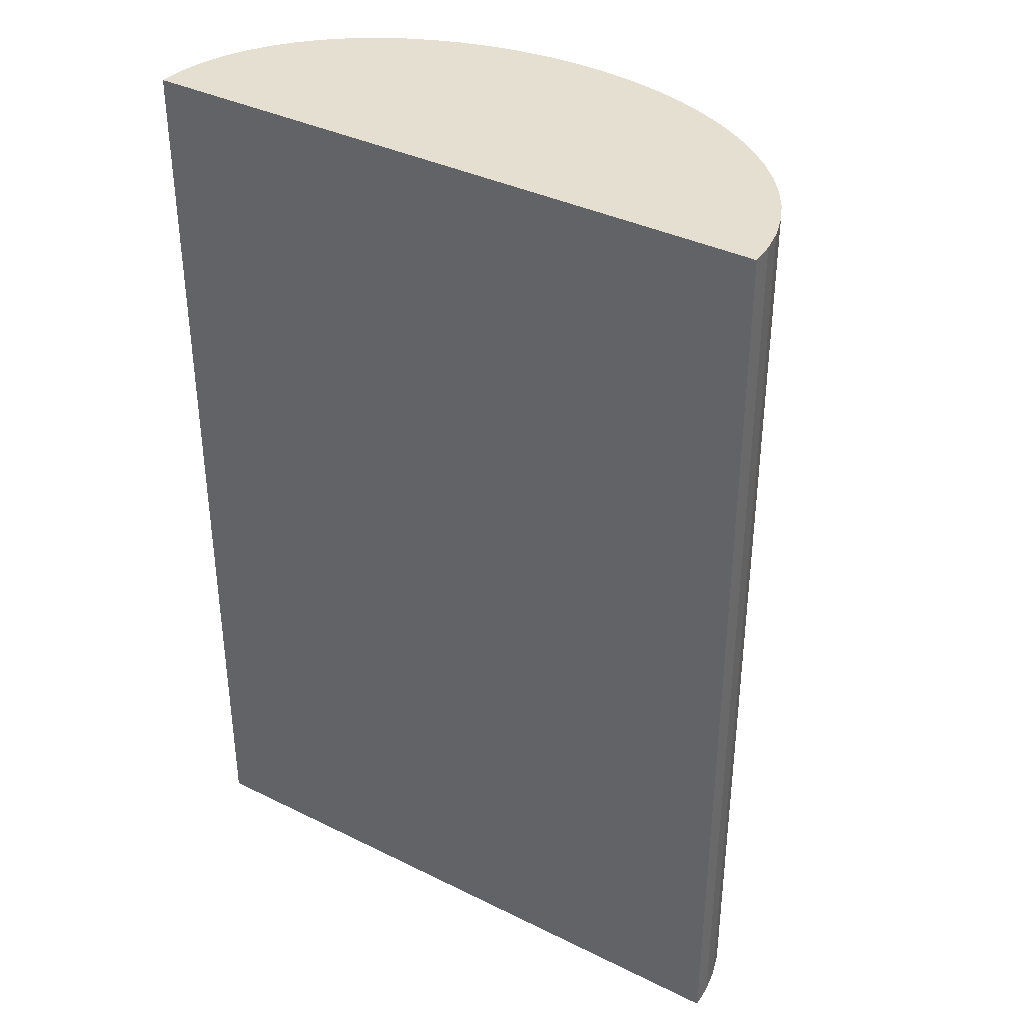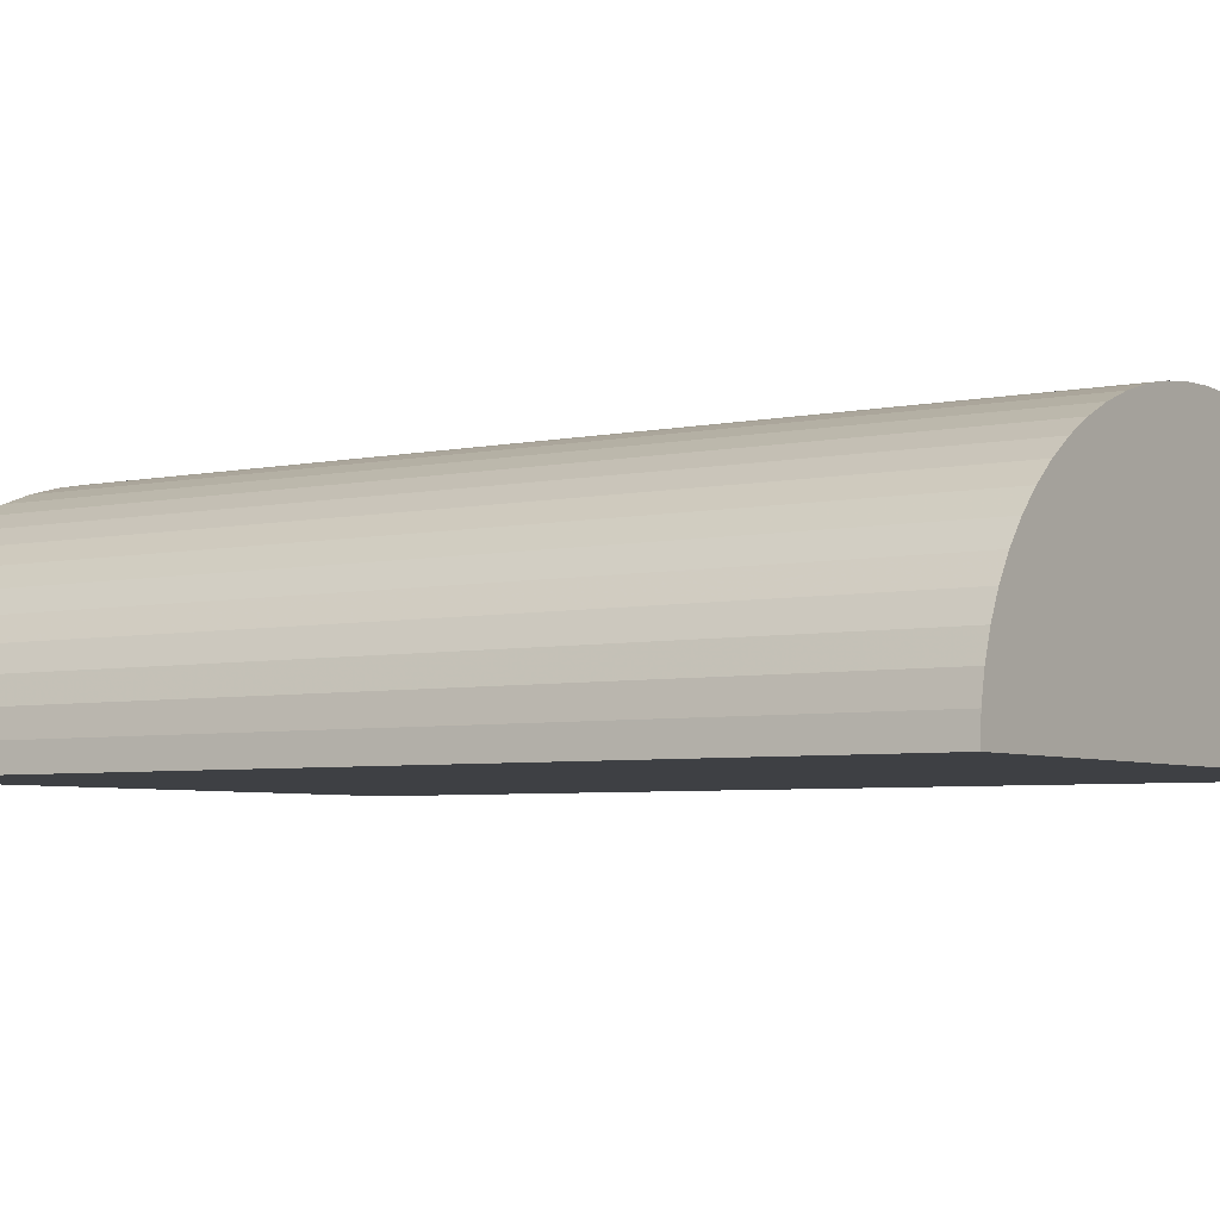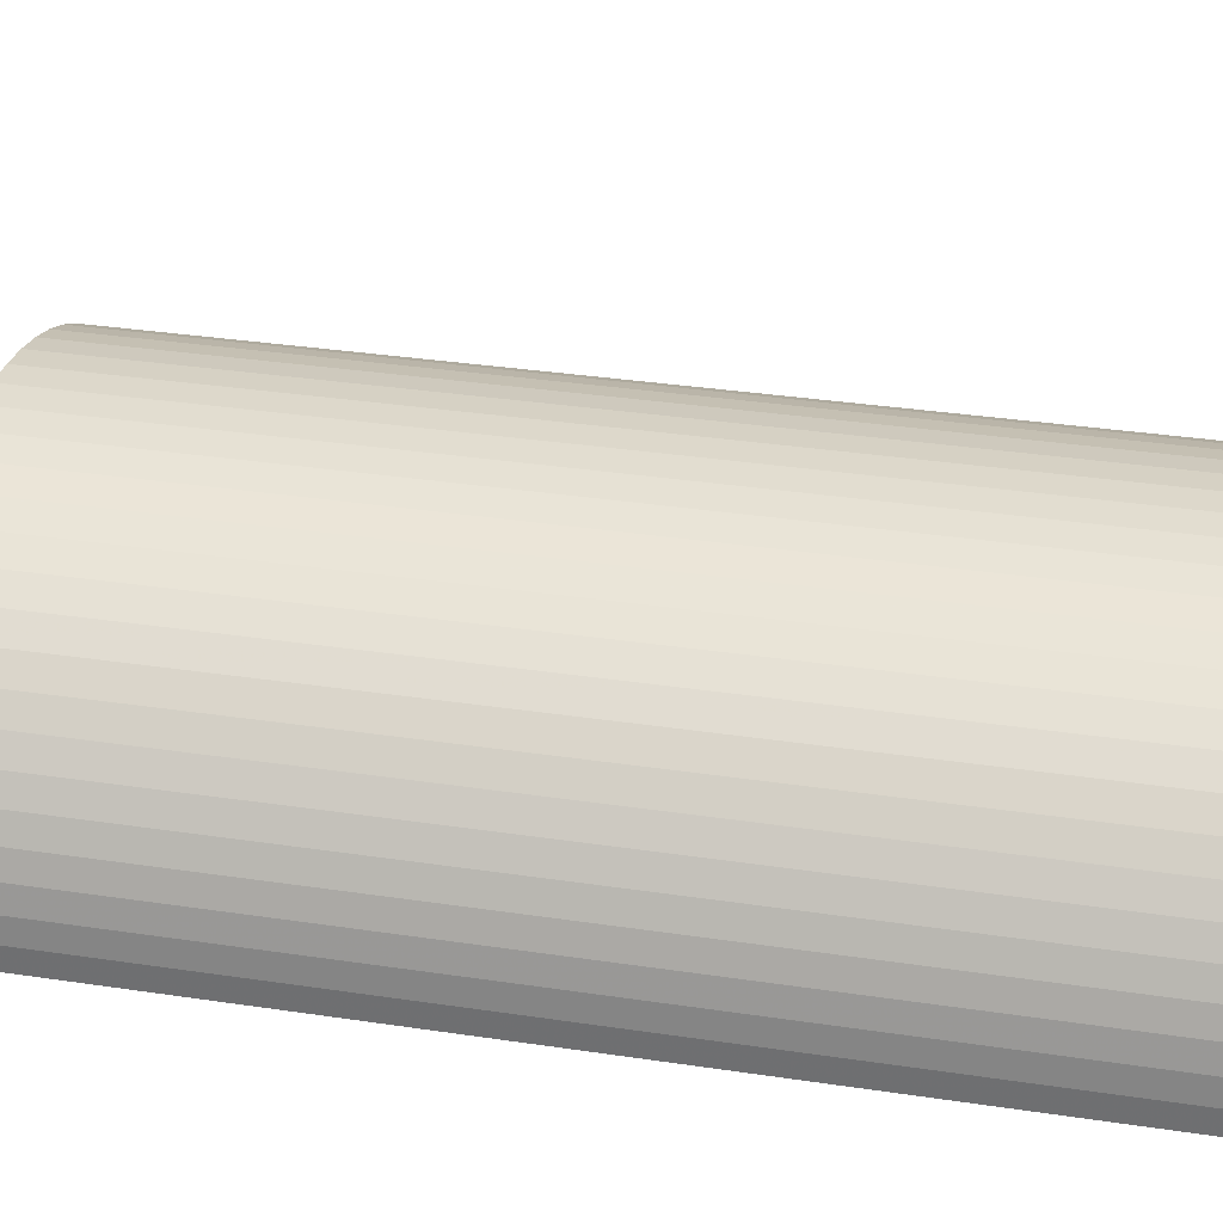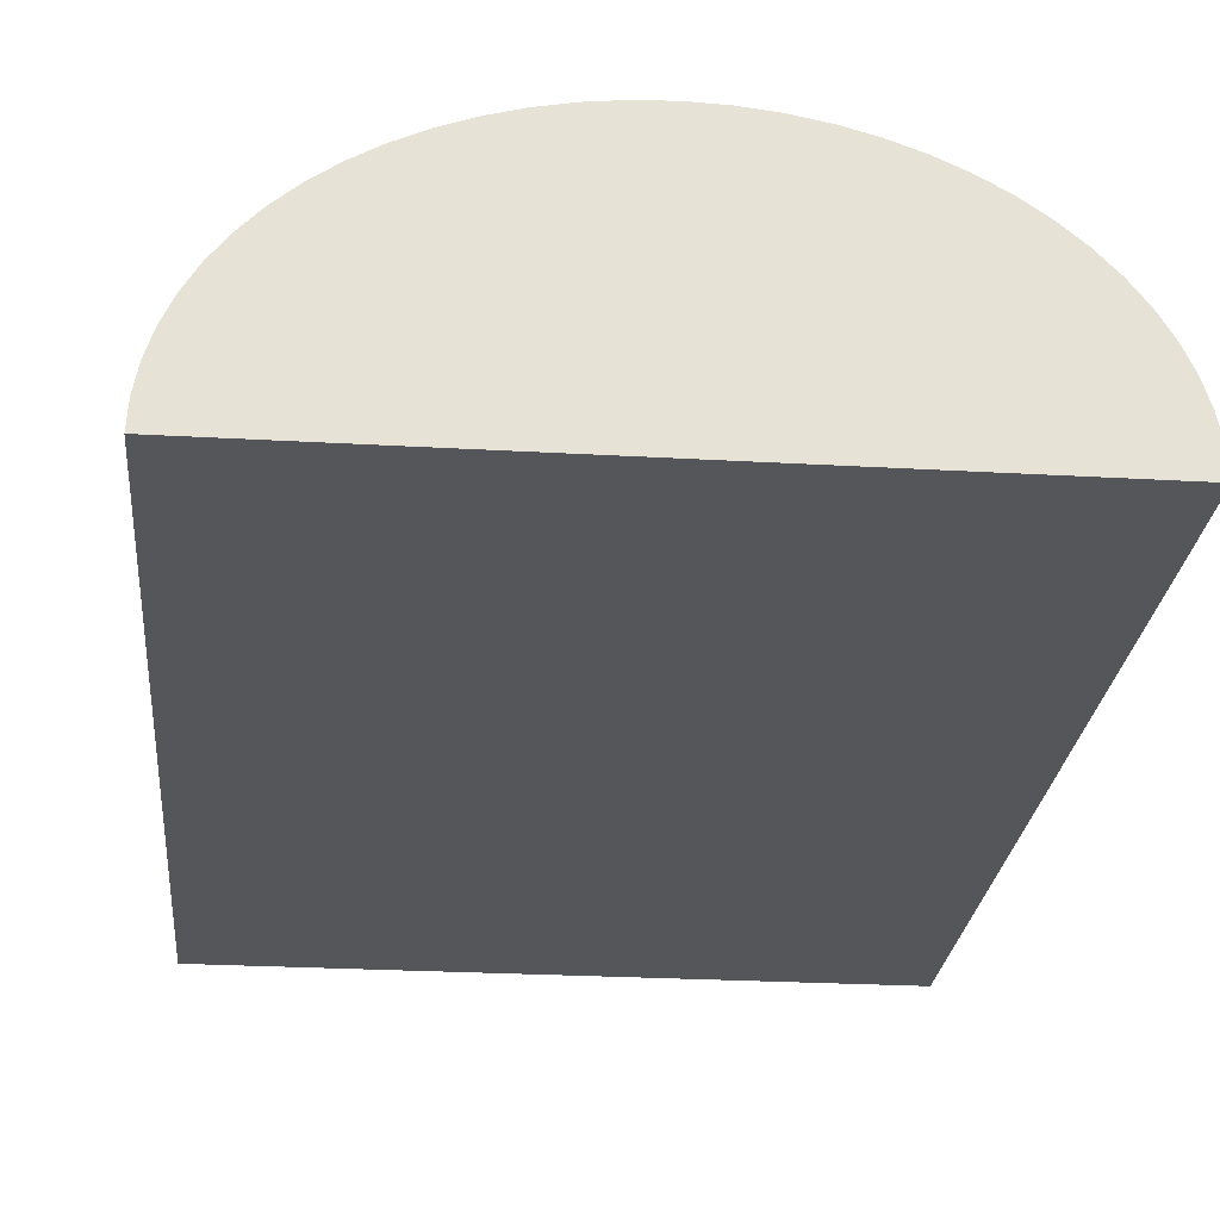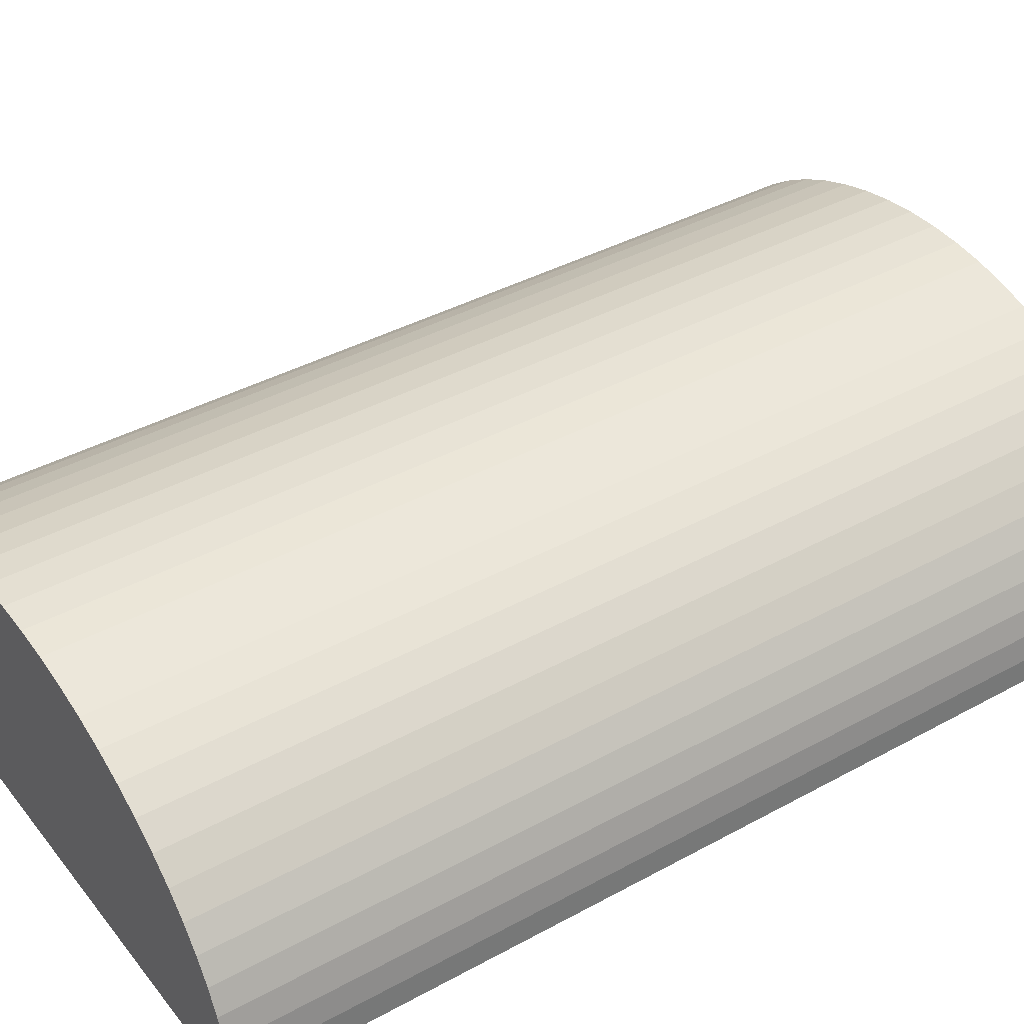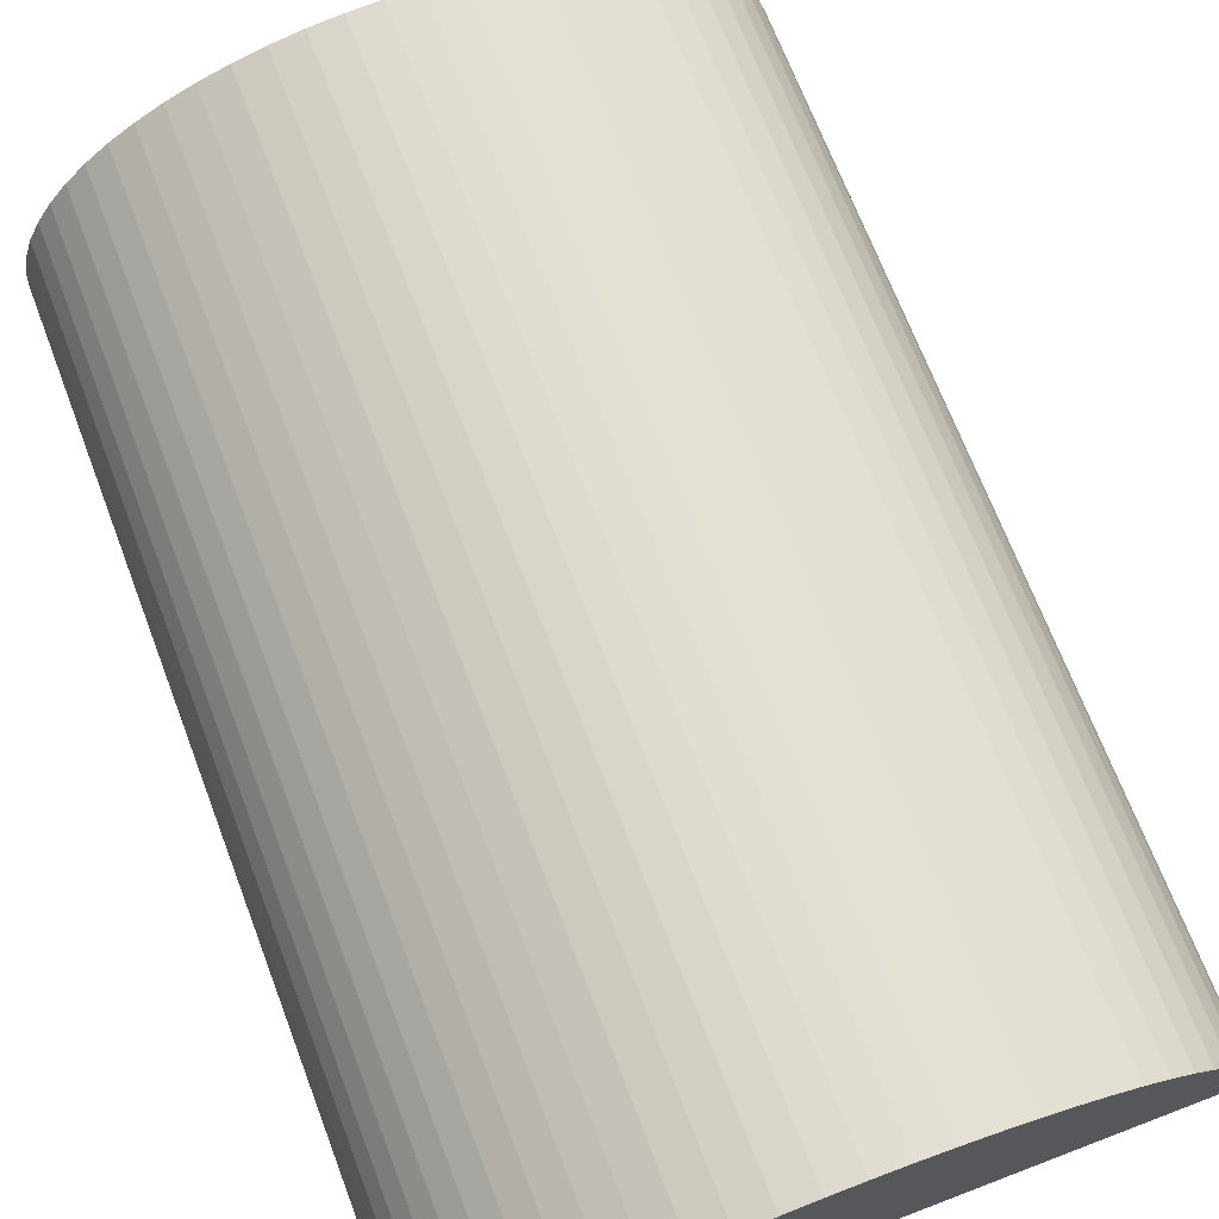
<metadata>
{"format":"obj","ext":"obj","renderer":"f3d","projection":"perspective","resolution":1024,"background":"white","views":[{"elev":36.8,"azim":-147.4,"up":"+Y"},{"elev":-4.8,"azim":124.4,"up":"+Z"},{"elev":37.4,"azim":100.6,"up":"+Z"},{"elev":-25.2,"azim":174.6,"up":"+Z"},{"elev":39.3,"azim":-124.3,"up":"+Z"},{"elev":69.5,"azim":159.1,"up":"+Z"}]}
</metadata>
<code>
o obj_0
v 6 		-27 		0
v 5.937 		-27 		0.98
v 5.75 		-27 		1.951
v 5.44 		-27 		2.903
v 5.01 		-27 		3.827
v 4.465 		-27 		4.714
v 3.809 		-27 		5.556
v 3.049 		-27 		6.344
v 2.192 		-27 		7.071
v 1.247 		-27 		7.73
v 0.222 		-27 		8.315
v -20 		11 		0
v -19.94 		11 		0.98
v -19.75 		11 		1.951
v -19.44 		11 		2.903
v -19.01 		11 		3.827
v -18.46 		11 		4.714
v -17.81 		11 		5.556
v -17.05 		11 		6.344
v 6 		11 		0
v 5.937 		11 		0.98
v 5.75 		11 		1.951
v -0.872 		-27 		8.819
v -2.025 		-27 		9.239
v -3.226 		-27 		9.569
v -4.464 		-27 		9.808
v -5.726 		-27 		9.952
v -7 		-27 		10
v -8.274 		-27 		9.952
v 5.44 		11 		2.903
v -9.536 		-27 		9.808
v -10.77 		-27 		9.569
v -11.97 		-27 		9.239
v -13.13 		-27 		8.819
v -14.22 		-27 		8.315
v -15.25 		-27 		7.73
v -7 		11 		10
v -16.19 		-27 		7.071
v -8.274 		11 		9.952
v 5.01 		11 		3.827
v 4.465 		11 		4.714
v -9.536 		11 		9.808
v -17.05 		-27 		6.344
v -17.81 		-27 		5.556
v -18.46 		-27 		4.714
v -19.01 		-27 		3.827
v -19.44 		-27 		2.903
v -19.75 		-27 		1.951
v -19.94 		-27 		0.98
v -20 		-27 		0
v 3.809 		11 		5.556
v 3.049 		11 		6.344
v 2.192 		11 		7.071
v 1.247 		11 		7.73
v 0.222 		11 		8.315
v -0.872 		11 		8.819
v -2.025 		11 		9.239
v -3.226 		11 		9.569
v -16.19 		11 		7.071
v -15.25 		11 		7.73
v -14.22 		11 		8.315
v -13.13 		11 		8.819
v -11.97 		11 		9.239
v -4.464 		11 		9.808
v -10.77 		11 		9.569
v -5.726 		11 		9.952
g group_0_7720667
f 3 50 2
f 4 50 3
f 5 50 4
f 6 50 5
f 7 50 6
f 8 50 7
f 9 50 8
f 10 50 9
f 11 50 10
f 1 2 50
f 14 20 13
f 15 20 14
f 16 20 15
f 17 20 16
f 18 20 17
f 19 20 18
f 50 11 23
f 50 23 24
f 50 24 25
f 50 25 26
f 50 26 27
f 50 27 28
f 50 28 29
f 50 29 31
f 50 31 32
f 50 32 33
f 50 33 34
f 50 34 35
f 50 35 36
f 50 36 38
f 38 43 50
f 43 44 50
f 44 45 50
f 50 45 46
f 50 46 47
f 50 47 48
f 50 48 49
f 12 50 49
f 50 12 1
f 20 1 12
f 41 20 51
f 52 51 20
f 53 52 20
f 54 53 20
f 40 20 41
f 30 20 40
f 22 20 30
f 21 20 22
f 55 54 20
f 60 20 59
f 61 20 60
f 62 20 61
f 63 20 62
f 65 20 63
f 42 20 65
f 39 20 42
f 37 20 39
f 66 20 37
f 64 20 66
f 58 20 64
f 57 20 58
f 56 20 57
f 55 20 56
f 19 59 20
f 12 13 20
f 29 39 42
f 3 2 22
f 3 22 4
f 30 4 22
f 32 42 65
f 40 5 4
f 40 4 30
f 33 65 63
f 5 40 6
f 41 6 40
f 63 62 33
f 51 7 6
f 51 6 41
f 52 7 51
f 38 60 59
f 23 55 56
f 56 57 23
f 25 57 58
f 25 58 64
f 21 1 20
f 33 32 65
f 66 27 64
f 62 34 33
f 28 27 37
f 39 29 37
f 28 37 29
f 34 62 35
f 61 35 62
f 61 60 35
f 36 35 60
f 38 36 60
f 19 43 59
f 38 59 43
f 43 19 44
f 18 44 19
f 17 45 44
f 17 44 18
f 52 8 7
f 45 17 46
f 16 46 17
f 9 8 53
f 52 53 8
f 46 16 47
f 15 47 16
f 53 54 10
f 53 10 9
f 15 14 47
f 48 47 14
f 11 10 55
f 54 55 10
f 13 49 48
f 13 48 14
f 55 23 11
f 49 13 12
f 21 2 1
f 23 57 24
f 21 22 2
f 57 25 24
f 25 64 26
f 64 27 26
f 66 37 27
f 29 42 31
f 42 32 31

</code>
